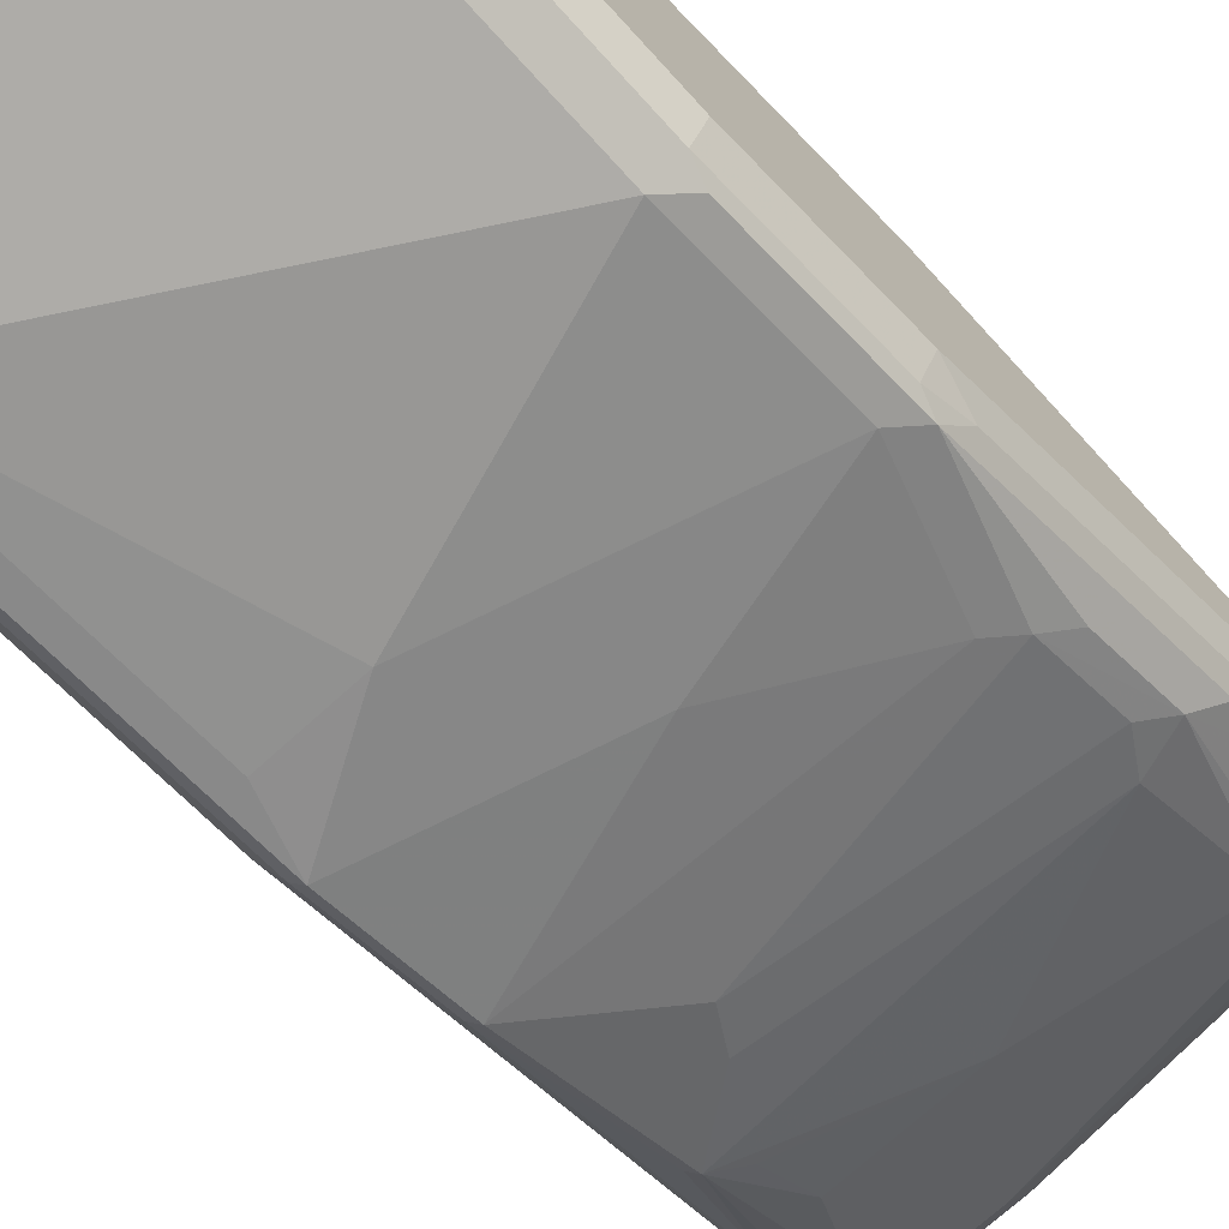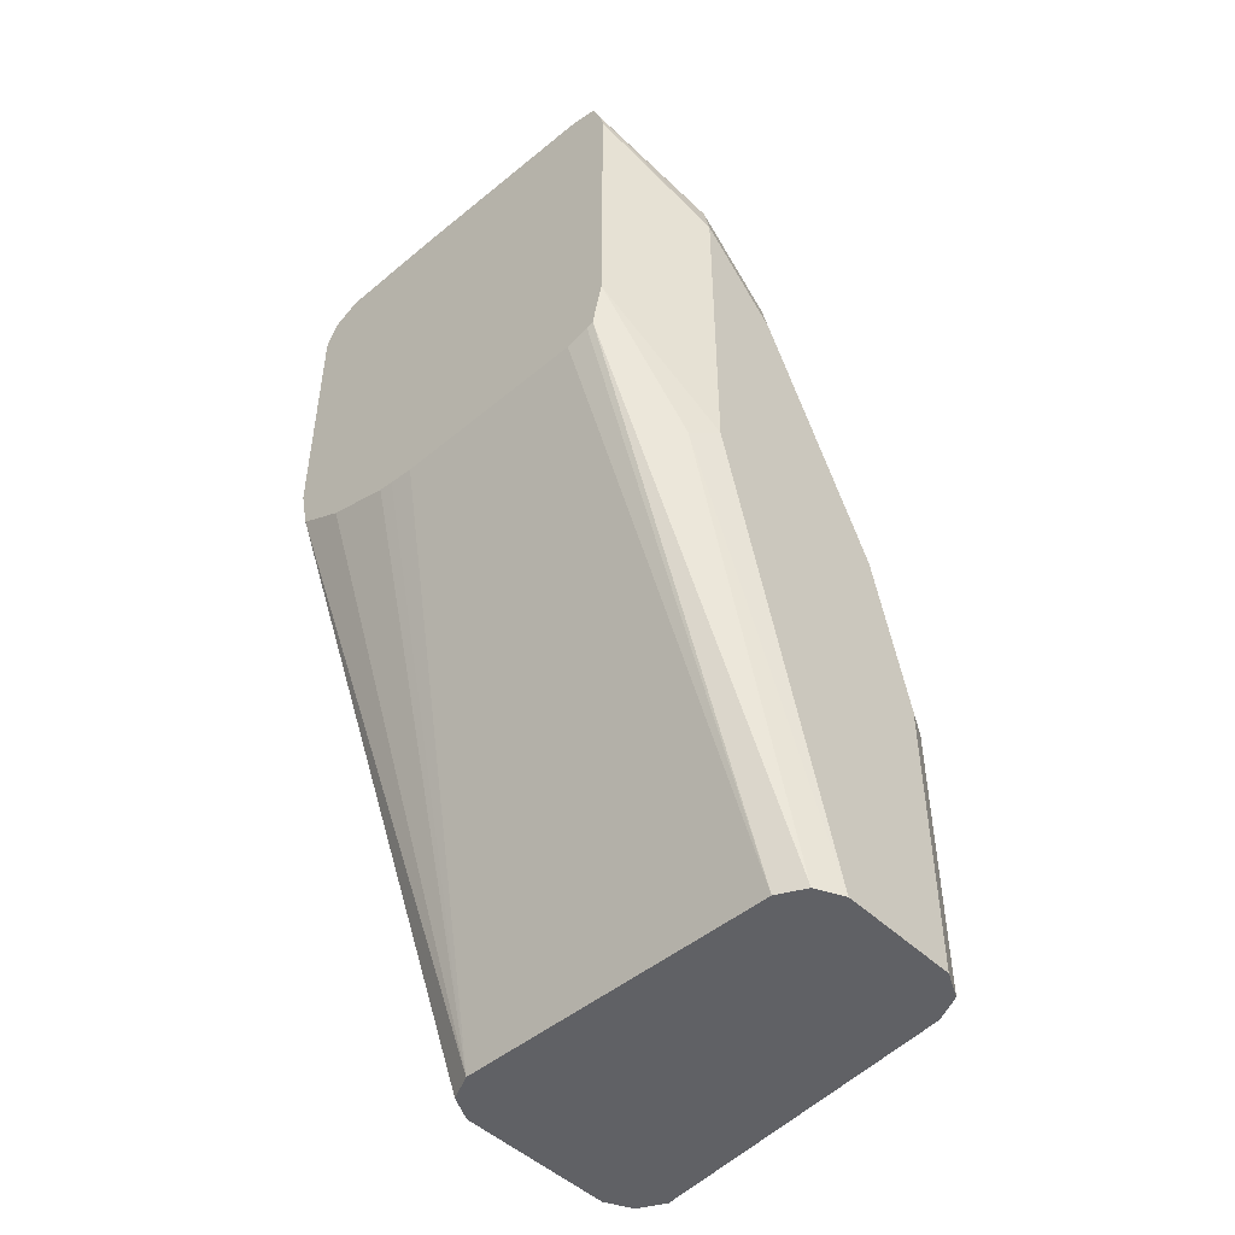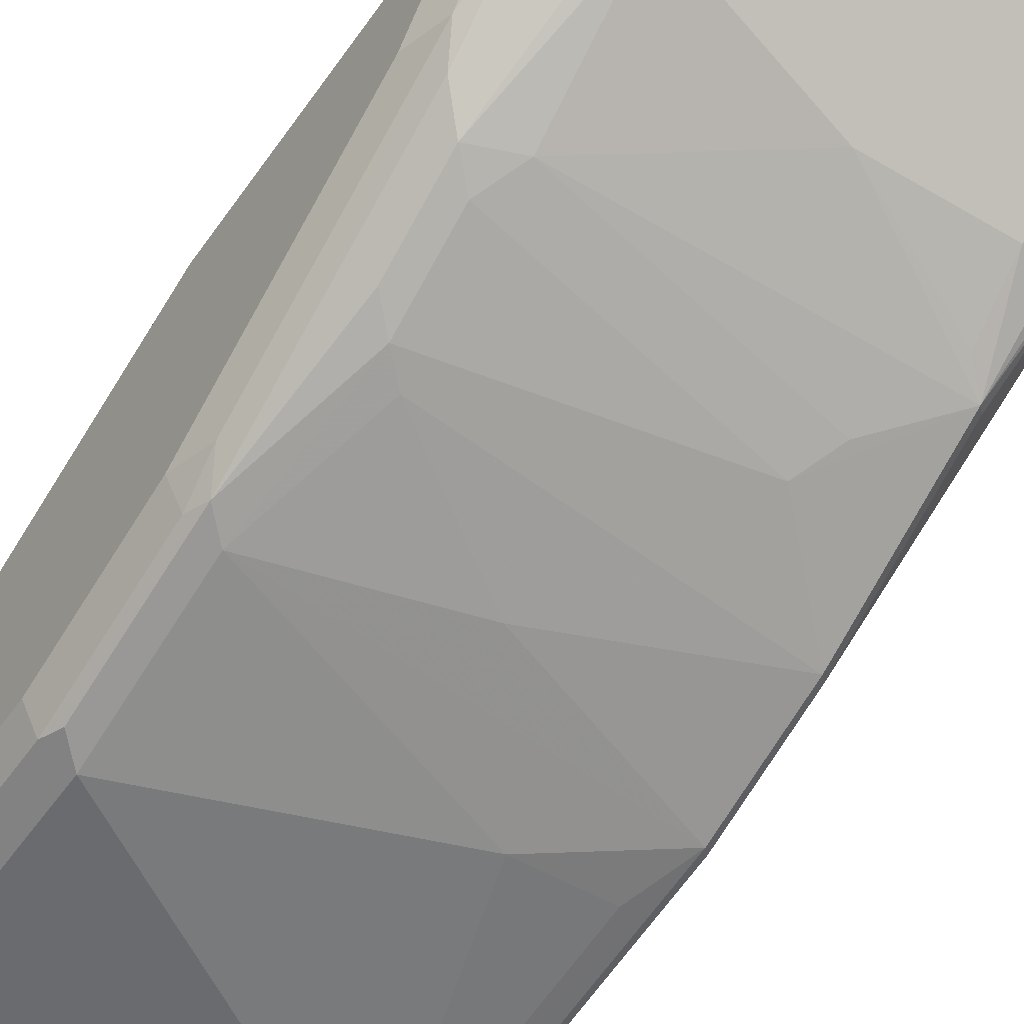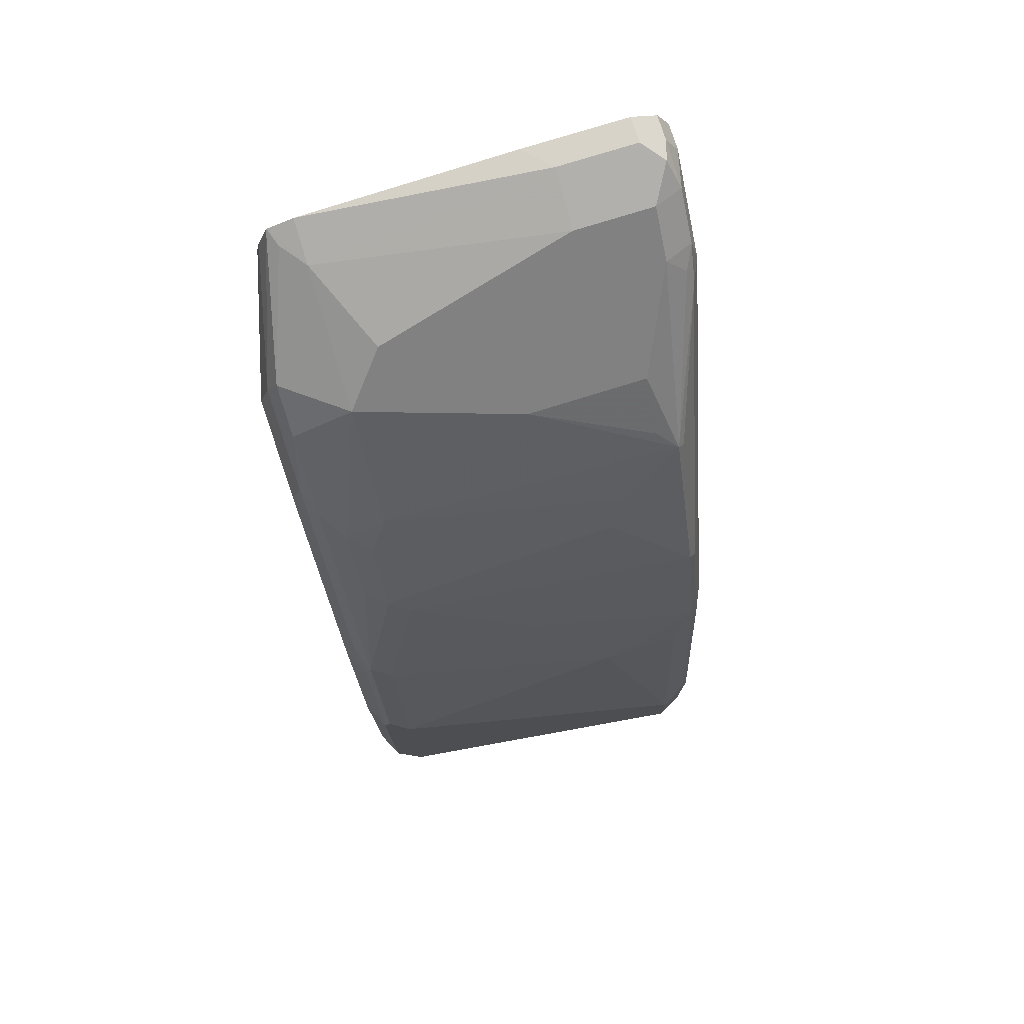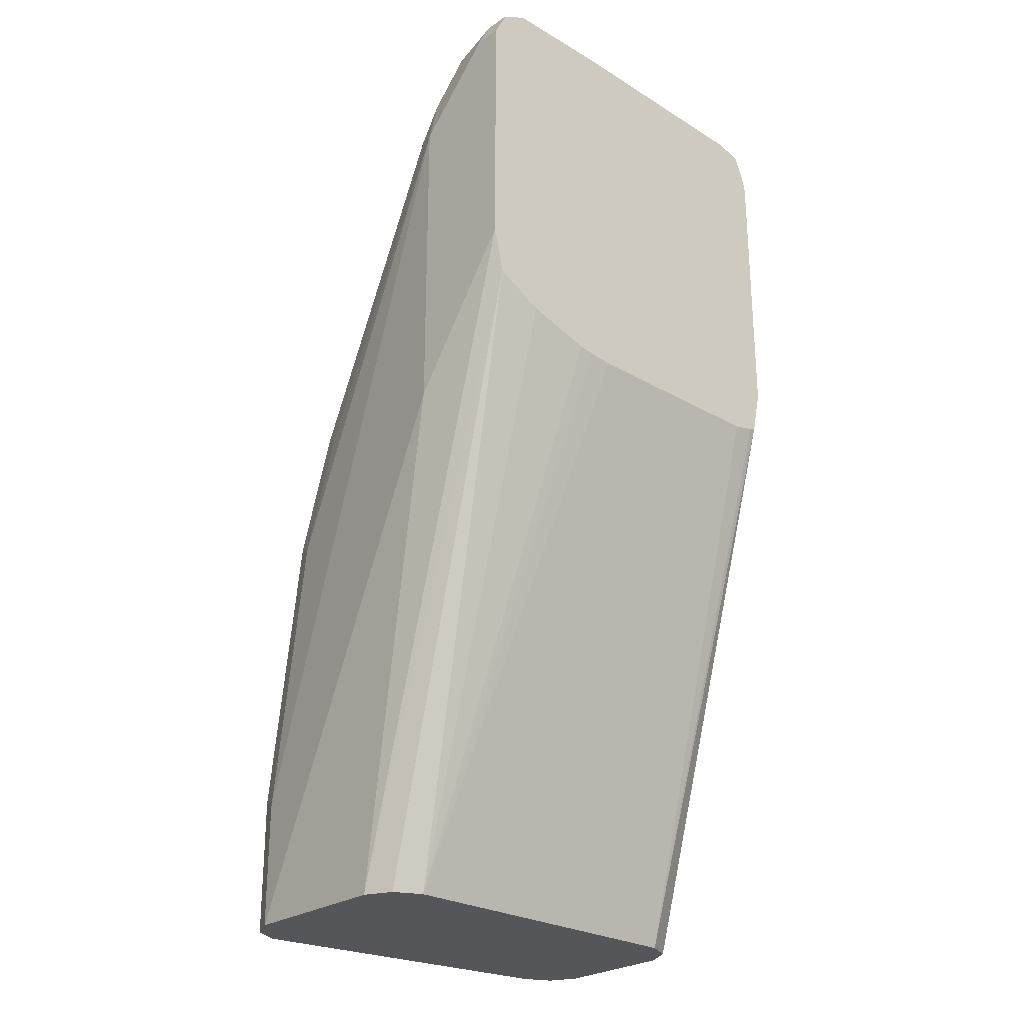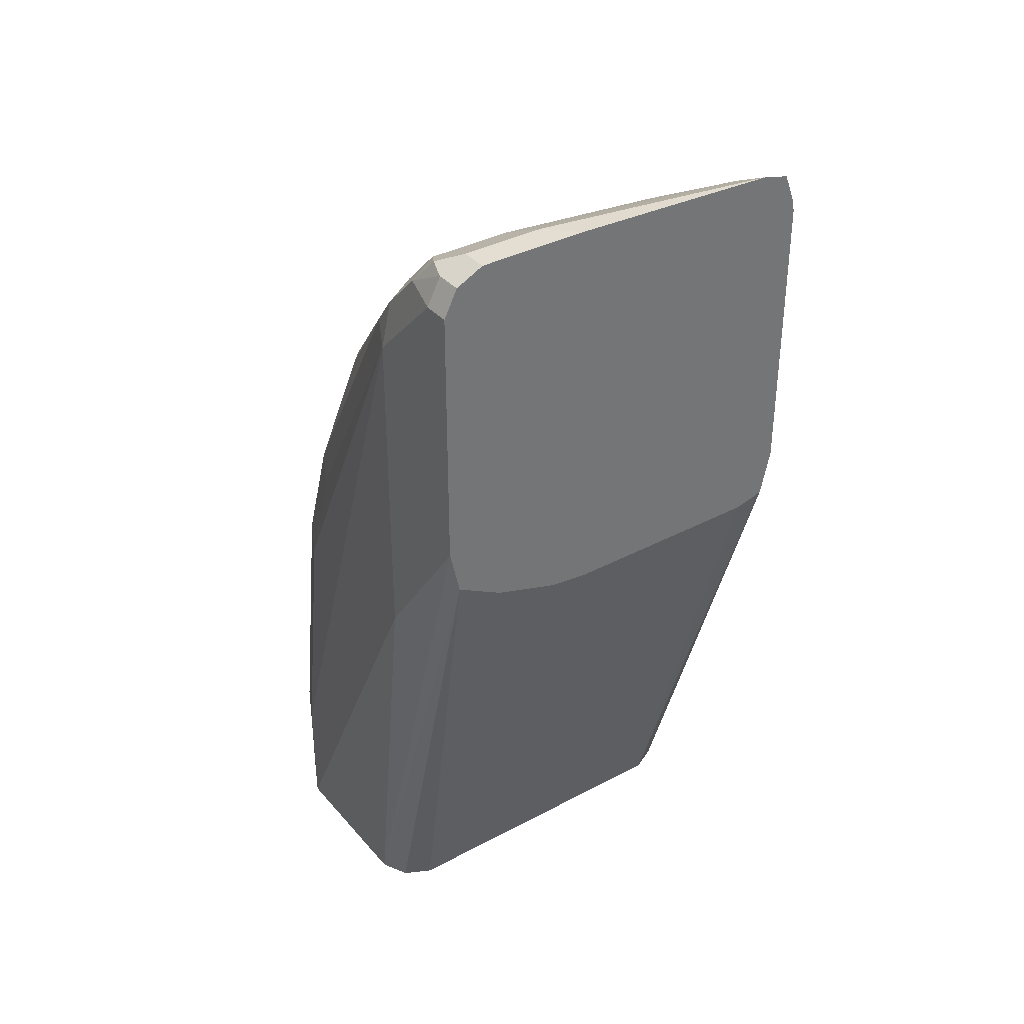
<metadata>
{"format":"obj","ext":"obj","renderer":"f3d","projection":"perspective","resolution":1024,"background":"white","views":[{"elev":-71.6,"azim":42.3,"up":"+Z"},{"elev":-47.9,"azim":43.1,"up":"+Y"},{"elev":-50.2,"azim":146.8,"up":"+Z"},{"elev":76.2,"azim":162.6,"up":"+Y"},{"elev":-26.1,"azim":-42.7,"up":"+Y"},{"elev":36.0,"azim":-35.0,"up":"+Y"}]}
</metadata>
<code>
v -0.03031 0.06059 -0.5758
v -0.03031 0.116 -0.5356
v -0.03031 0.1818 -0.5758
v -0.01515 -0.1226 -0.6819
v -0.01515 -0.1226 -0.6213
v -0.02651 0.09902 -0.5356
v -0.03031 0.2121 -0.5356
v -0.03031 0.197 -0.5607
v -0.02651 0.1989 -0.5758
v -0.02525 0.1869 -0.5859
v -0.01515 0.07576 -0.6516
v -0.01515 0.03034 -0.6668
v -0.01515 -0.07575 -0.6819
v -0.01009 -0.1226 -0.692
v -0.01056 -0.1226 -0.6121
v -0.0089 0.0895 -0.5356
v -0.01009 -0.1226 -0.6112
v 8.9e-06 -0.1226 -0.6062
v -0.02525 0.2222 -0.5356
v -0.03031 0.2121 -0.5455
v -0.01515 0.202 -0.5809
v -0.02272 0.1932 -0.5834
v -0.02651 0.214 -0.5607
v -0.01515 0.2172 -0.5657
v -0.007562 0.1439 -0.6327
v -0.01009 0.1414 -0.6314
v -0.01009 0.0808 -0.6617
v -0.01009 0.03537 -0.6769
v -0.01009 -0.07071 -0.692
v 8.9e-06 -0.1226 -0.6971
v 0.01517 0.08223 -0.5356
v 0.1212 -0.1226 -0.6062
v 0.03031 0.08059 -0.5356
v 0.02091 0.08152 -0.5356
v -0.02525 0.2222 -0.5455
v -0.01515 0.2273 -0.5356
v 8.9e-06 0.1717 -0.6112
v -0.02272 0.2235 -0.5531
v -0.01515 0.2273 -0.5455
v 0.01517 0.2172 -0.5657
v 8.9e-06 0.1869 -0.596
v 8.9e-06 0.1515 -0.627
v 0.04547 0.1717 -0.6112
v 0.1061 0.1414 -0.6263
v 0.01517 0.1263 -0.6415
v 0.02274 0.1136 -0.6478
v -0.007562 0.08333 -0.663
v -0.007562 0.03791 -0.6781
v -0.007562 -0.06818 -0.6933
v 8.9e-06 -0.09089 -0.6971
v 0.1212 -0.1226 -0.6819
v 0.1313 -0.1226 -0.6112
v 0.1174 0.08384 -0.5356
v 0.1149 0.08258 -0.5356
v 0.1061 0.08059 -0.5356
v 0.02515 0.2273 -0.5356
v 0.01517 0.2273 -0.5455
v 0.1061 0.2172 -0.5506
v 0.09091 0.202 -0.5809
v 0.1061 0.1869 -0.596
v 0.1212 0.1364 -0.627
v 0.1136 0.1288 -0.6327
v 0.1136 0.09847 -0.6478
v 0.1061 0.0909 -0.6516
v 0.06061 0.06059 -0.6668
v 0.03031 0.01516 -0.6819
v 8.9e-06 0.01516 -0.6819
v 0.1212 0.04548 -0.6668
v 0.07577 2.245e-05 -0.6819
v 0.1212 -0.01515 -0.6819
v 0.1304 -0.1226 -0.6773
v 0.1288 -0.007548 -0.6781
v 0.1364 -0.1226 -0.6213
v 0.1313 0.04044 -0.5657
v 0.1212 0.1009 -0.5356
v 0.1061 0.2247 -0.5356
v 0.116 0.2222 -0.5356
v 0.1136 0.2197 -0.5418
v 0.1288 0.1894 -0.5796
v 0.1288 0.1742 -0.5948
v 0.1136 0.1742 -0.6024
v 0.1288 0.1439 -0.6175
v 0.1288 0.1136 -0.6327
v 0.1288 0.08333 -0.6478
v 0.1212 0.106 -0.6421
v 0.1288 0.05302 -0.663
v 0.1313 -0.1226 -0.6769
v 0.1313 -0.01515 -0.6769
v 0.1313 0.04548 -0.6617
v 0.1364 -0.1226 -0.6668
v 0.1364 0.04548 -0.5758
v 0.1212 0.207 -0.5356
v 0.1162 0.2221 -0.5356
v 0.1326 0.1818 -0.5777
v 0.1326 0.1667 -0.5929
v 0.1326 0.1515 -0.6081
v 0.1326 0.06059 -0.6535
v 0.1364 -0.01515 -0.6668
v 0.1364 0.04548 -0.6516
v 0.1364 0.1667 -0.5758
v 0.1201 0.2121 -0.5356
v 0.1364 0.1515 -0.591
v 0.1364 0.1364 -0.6062
f 50 66 69
f 56 76 57
f 52 75 53
f 52 74 75
f 50 69 70
f 51 72 71
f 51 70 72
f 57 76 58
f 52 73 74
f 58 76 77
f 61 82 83
f 58 78 79
f 58 79 60
f 58 60 59
f 60 79 80
f 60 80 81
f 60 81 61
f 61 81 80
f 61 80 82
f 61 83 84
f 50 67 66
f 58 77 78
f 48 68 66
f 36 56 57
f 48 50 49
f 32 54 55
f 35 39 38
f 61 84 86
f 36 57 39
f 37 43 42
f 37 41 60
f 37 60 43
f 40 57 58
f 40 58 59
f 40 59 60
f 48 65 68
f 43 60 44
f 44 62 46
f 44 46 45
f 44 60 61
f 46 62 63
f 46 63 47
f 47 63 64
f 47 64 65
f 47 65 48
f 48 66 67
f 48 67 50
f 44 61 62
f 61 86 85
f 75 91 100
f 61 63 62
f 79 96 80
f 80 96 82
f 82 96 83
f 83 96 84
f 84 96 97
f 84 97 86
f 86 97 89
f 87 88 98
f 87 98 90
f 88 89 99
f 79 95 96
f 88 99 98
f 92 100 101
f 93 101 94
f 94 100 102
f 94 102 95
f 94 101 100
f 95 102 96
f 96 102 103
f 96 103 99
f 96 99 97
f 32 53 54
f 89 97 99
f 61 85 63
f 79 94 95
f 78 93 79
f 63 85 86
f 63 86 68
f 63 68 64
f 64 68 65
f 66 68 69
f 68 86 72
f 68 72 70
f 68 70 69
f 71 72 88
f 71 88 87
f 79 93 94
f 72 86 89
f 73 90 98
f 73 98 99
f 73 99 103
f 73 103 102
f 73 102 100
f 73 100 91
f 73 91 74
f 74 91 75
f 75 100 92
f 77 93 78
f 72 89 88
f 32 52 53
f 2 33 55
f 30 50 70
f 3 9 10
f 3 10 11
f 3 11 12
f 3 12 13
f 4 13 29
f 4 29 14
f 4 14 30
f 4 30 51
f 4 51 71
f 4 71 87
f 4 87 90
f 4 90 73
f 4 73 52
f 4 52 32
f 4 32 18
f 4 18 17
f 4 17 15
f 4 15 5
f 5 15 6
f 6 15 17
f 6 17 18
f 3 8 9
f 2 19 7
f 2 36 19
f 2 76 56
f 1 2 7
f 1 7 20
f 1 20 8
f 1 8 3
f 1 3 13
f 1 13 4
f 1 4 5
f 1 5 2
f 2 5 6
f 2 6 16
f 6 18 16
f 2 16 31
f 2 34 33
f 30 70 51
f 2 55 54
f 2 54 53
f 2 53 75
f 2 75 92
f 2 92 101
f 2 101 93
f 2 93 77
f 2 77 76
f 2 31 34
f 7 19 35
f 2 56 36
f 8 20 23
f 21 25 22
f 23 35 38
f 23 38 24
f 24 38 39
f 24 39 57
f 24 57 40
f 24 40 60
f 24 60 41
f 25 42 43
f 25 43 44
f 25 44 45
f 25 45 46
f 25 46 47
f 25 47 26
f 26 47 27
f 27 47 48
f 27 48 28
f 28 48 49
f 28 49 29
f 29 49 50
f 7 35 20
f 21 37 25
f 21 41 37
f 25 37 42
f 10 26 27
f 8 23 9
f 21 24 41
f 9 21 22
f 9 22 10
f 9 23 24
f 9 24 21
f 10 22 25
f 10 25 26
f 10 27 11
f 11 27 28
f 12 28 29
f 11 28 12
f 14 29 50
f 14 50 30
f 16 18 31
f 18 32 55
f 18 55 33
f 18 33 34
f 18 34 31
f 19 36 39
f 19 39 35
f 20 35 23
f 12 29 13

</code>
